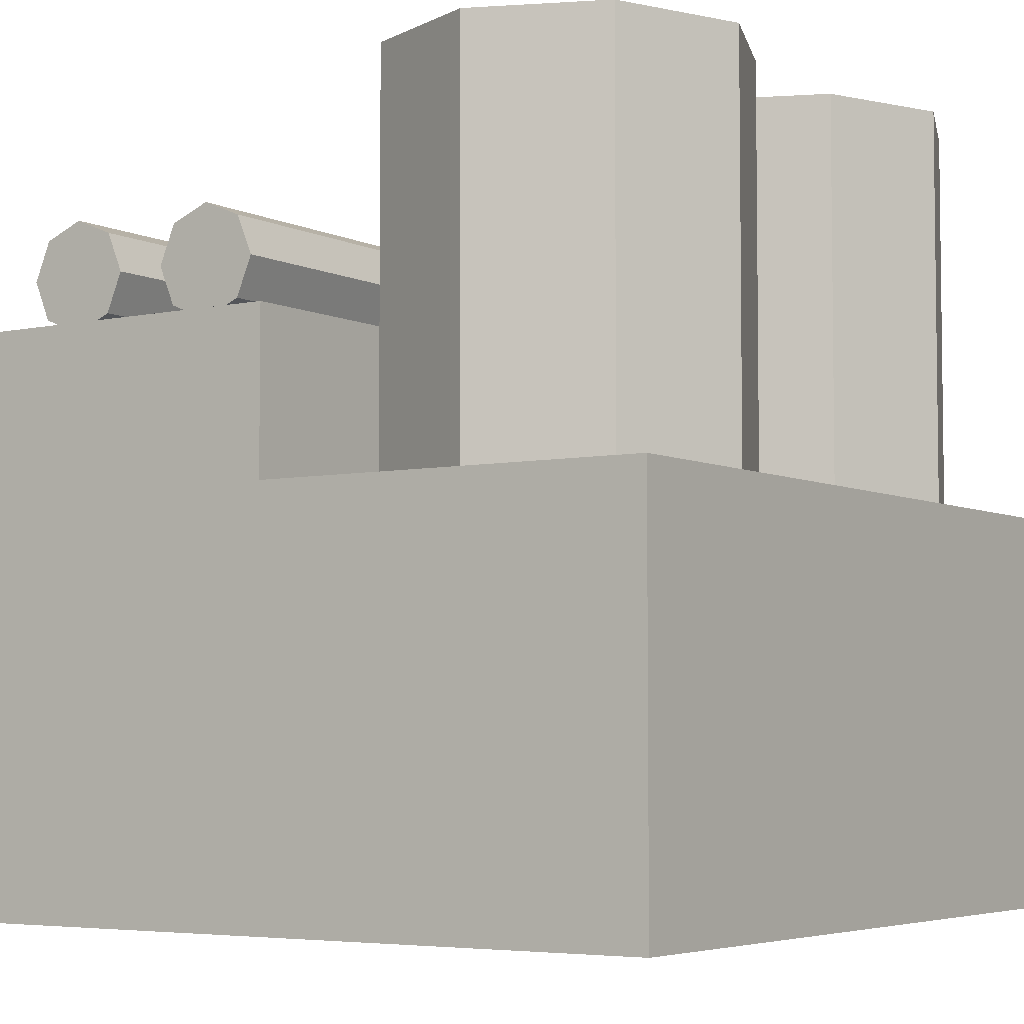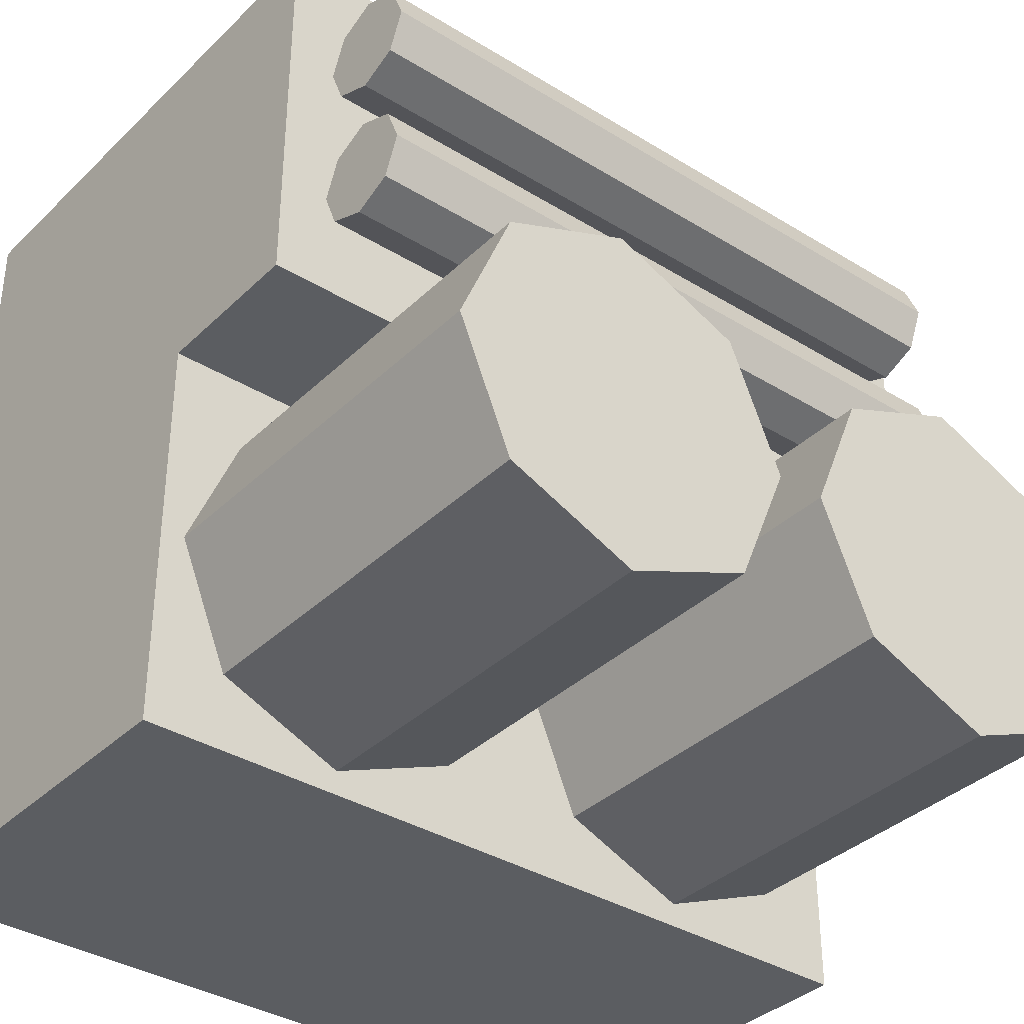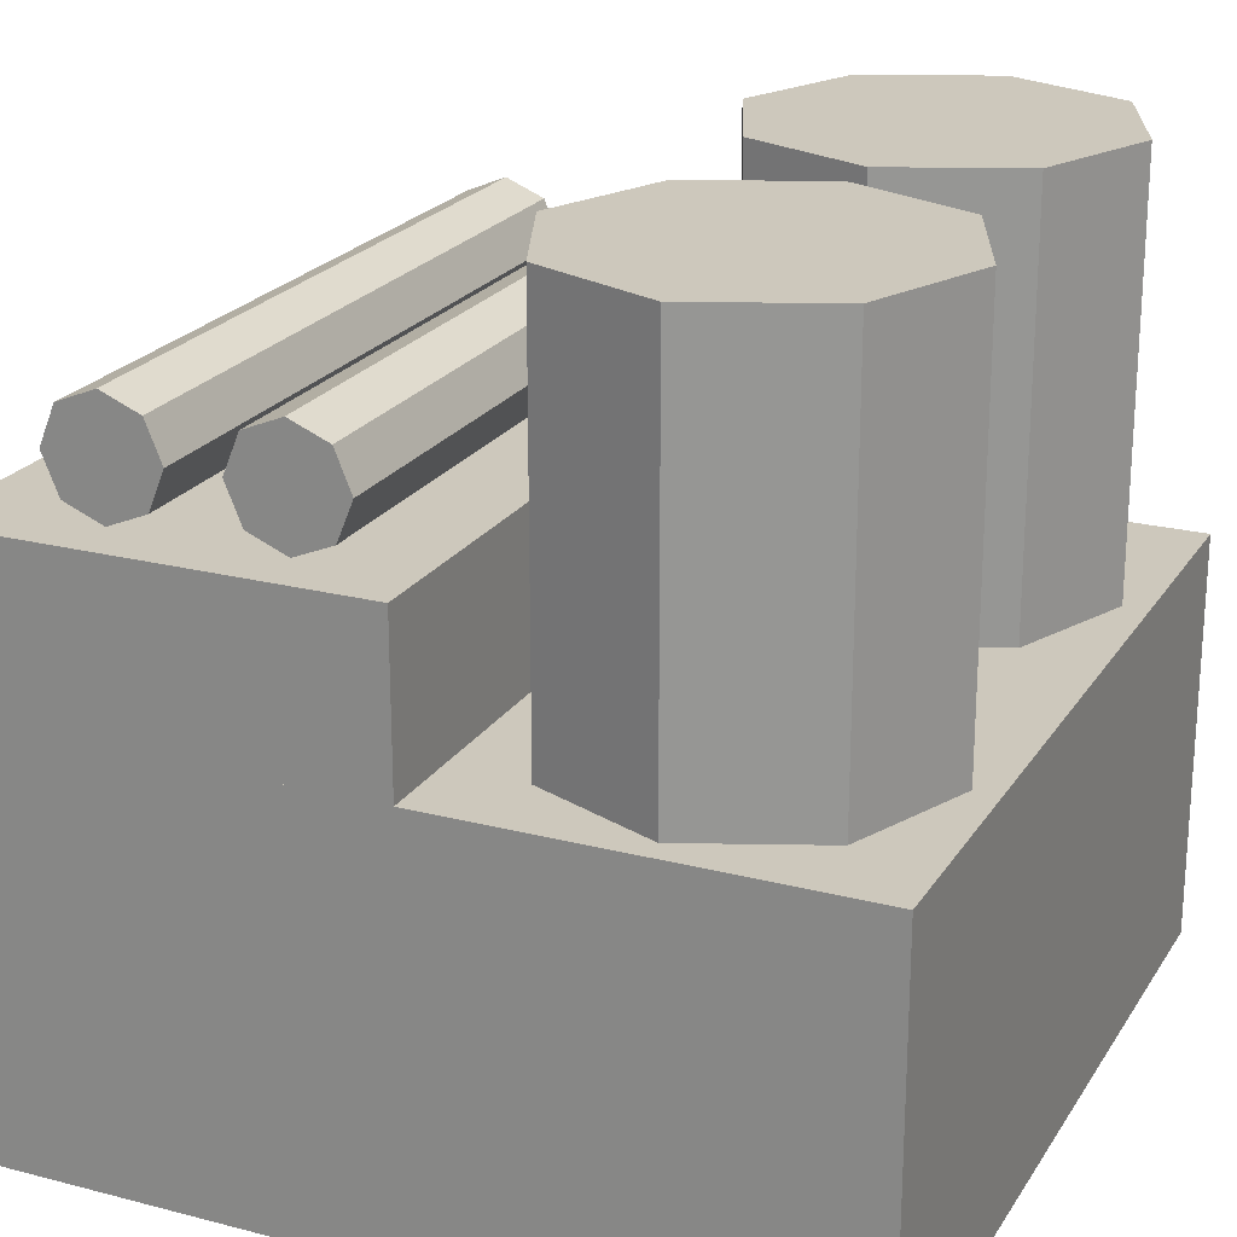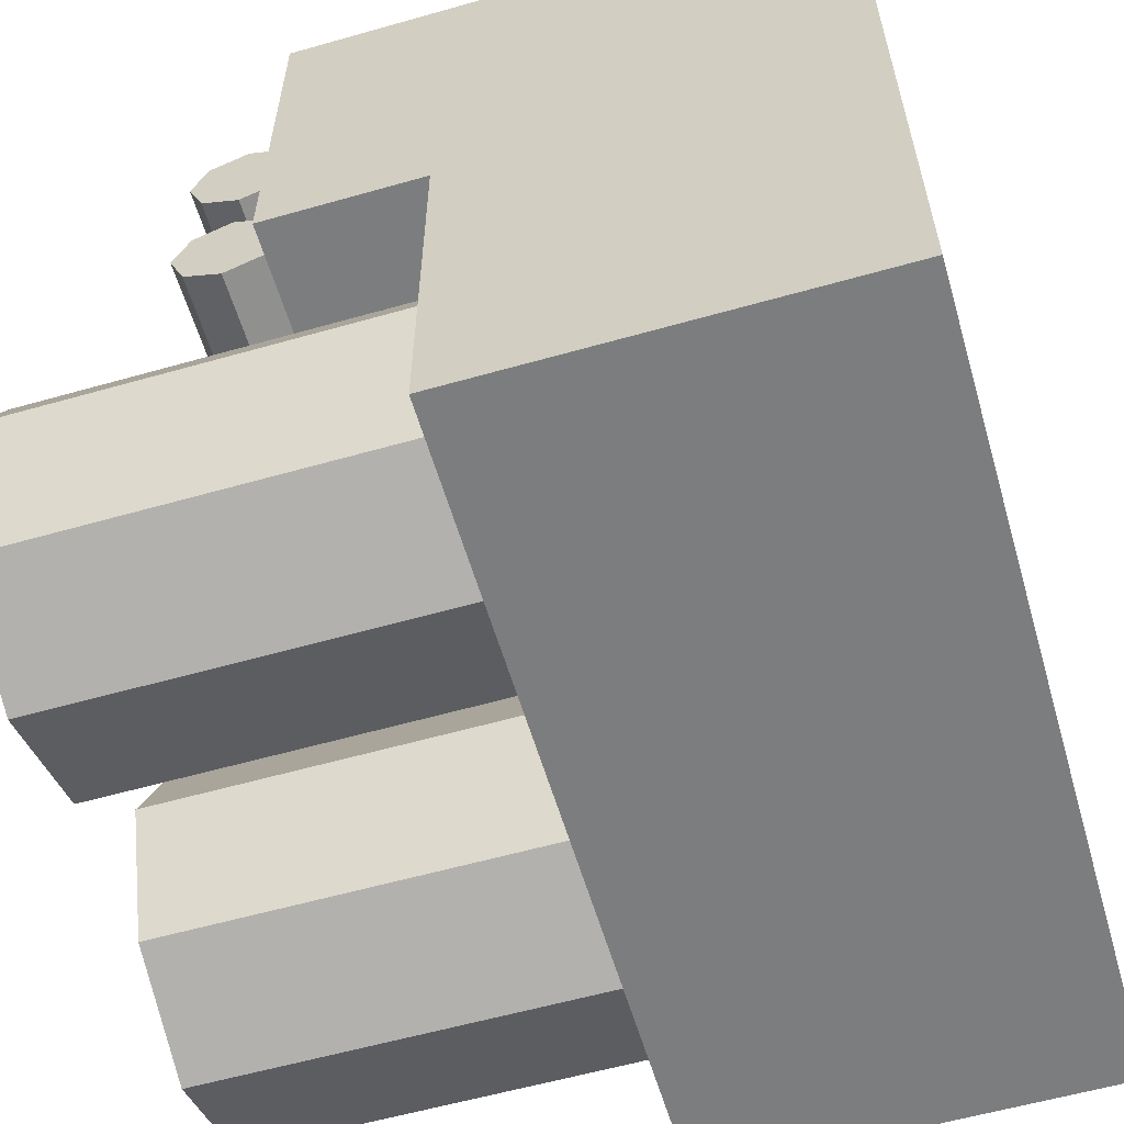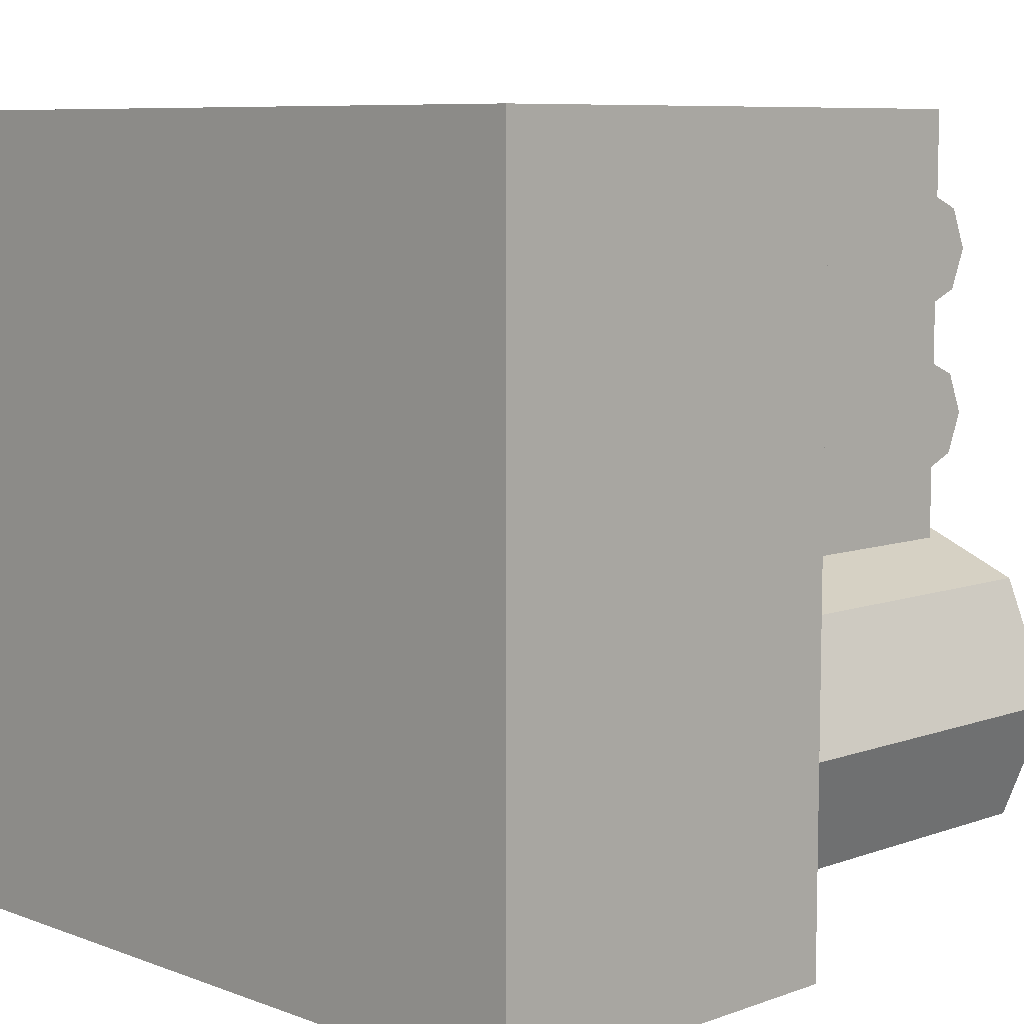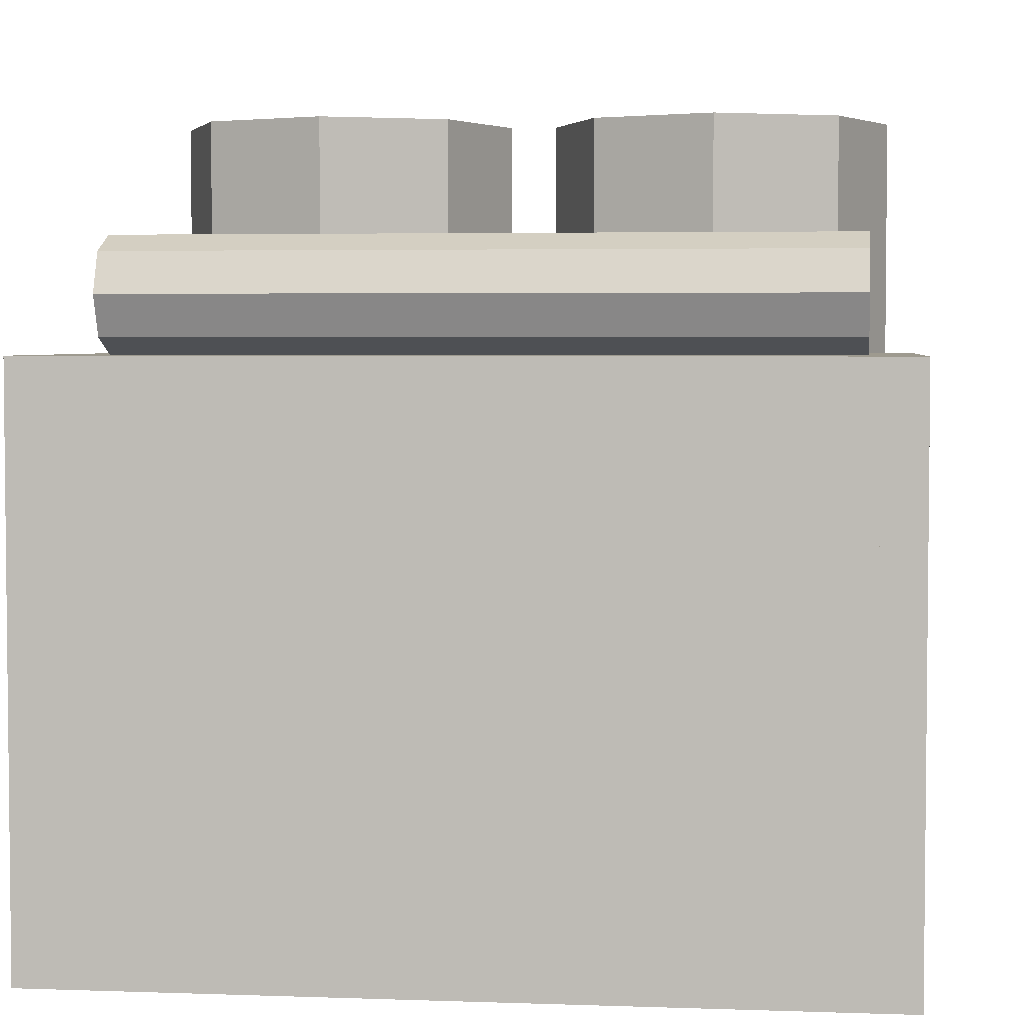
<metadata>
{"format":"obj","ext":"obj","renderer":"f3d","projection":"perspective","resolution":1024,"background":"white","views":[{"elev":-4.9,"azim":124.0,"up":"+Y"},{"elev":-36.1,"azim":141.1,"up":"+Z"},{"elev":22.1,"azim":114.2,"up":"+Y"},{"elev":-59.0,"azim":-73.7,"up":"+Z"},{"elev":8.0,"azim":45.5,"up":"+Z"},{"elev":3.8,"azim":6.7,"up":"+Y"}]}
</metadata>
<code>
o Cube.001_Cube.000
v 0.75 0.5 0.03
v 0.5944 0.5 0.09444
v 0.53 0.5 0.25
v 0.5944 0.5 0.4056
v 0.75 0.5 0.47
v 0.9056 0.5 0.4056
v 0.97 0.5 0.25
v 0.9056 0.5 0.09444
v 0.75 1 0.03
v 0.5944 1 0.09444
v 0.53 1 0.25
v 0.5944 1 0.4056
v 0.75 1 0.47
v 0.9056 1 0.4056
v 0.97 1 0.25
v 0.9056 1 0.09444
v 1 0 0
v 0.07361 0.7202 0.5856
v 0.07361 0.7001 0.6342
v 0 0 0
v 0.07361 0.7202 0.6827
v 0.07361 0.7687 0.7028
v 0.07361 0.8172 0.6827
v 0 0.5 0
v 0.07361 0.8373 0.6342
v 0.07361 0.8172 0.5856
v 1 0.5 0
v 0.07361 0.7687 0.5655
v 1 0 1
v 0 0 1
v 1 0.5 1
v 0 0.5 1
v 0 0.7 1
v 1 0.7 1
v 0 0.5 1
v 1 0.5 1
v 1 0.7 0.5
v 0 0.7 0.5
v 0 0.5 0.5
v 1 0.5 0.5
v 0.25 0.5 0.03
v 0.09444 0.5 0.09444
v 0.03 0.5 0.25
v 0.09444 0.5 0.4056
v 0.25 0.5 0.47
v 0.4056 0.5 0.4056
v 0.47 0.5 0.25
v 0.4056 0.5 0.09444
v 0.25 1 0.03
v 0.09444 1 0.09444
v 0.03 1 0.25
v 0.09444 1 0.4056
v 0.25 1 0.47
v 0.4056 1 0.4056
v 0.47 1 0.25
v 0.4056 1 0.09444
v 0.9384 0.7687 0.5655
v 0.9384 0.8172 0.5856
v 0.9384 0.8373 0.6342
v 0.9384 0.8172 0.6827
v 0.9384 0.7687 0.7028
v 0.9384 0.7202 0.6827
v 0.9384 0.7001 0.6342
v 0.9384 0.7202 0.5856
v 0.07361 0.7202 0.7856
v 0.07361 0.7001 0.8342
v 0.07361 0.7202 0.8827
v 0.07361 0.7687 0.9028
v 0.07361 0.8172 0.8827
v 0.07361 0.8373 0.8342
v 0.07361 0.8172 0.7856
v 0.07361 0.7687 0.7655
v 0.9384 0.7687 0.7655
v 0.9384 0.8172 0.7856
v 0.9384 0.8373 0.8342
v 0.9384 0.8172 0.8827
v 0.9384 0.7687 0.9028
v 0.9384 0.7202 0.8827
v 0.9384 0.7001 0.8342
v 0.9384 0.7202 0.7856
f 40 36 35 39
f 17 29 30 20
f 27 24 32 31
f 27 17 20 24
f 24 20 30 32
f 27 31 29 17
f 31 32 30 29
f 34 33 35 36
f 8 16 15 7
f 6 14 13 5
f 4 12 11 3
f 2 10 9 1
f 1 9 16 8
f 7 15 14 6
f 5 13 12 4
f 3 11 10 2
f 16 9 10
f 15 16 10
f 15 10 11
f 11 13 15
f 12 13 11
f 13 14 15
f 38 39 35 33
f 37 40 39 38
f 37 38 33 34
f 48 56 55 47
f 46 54 53 45
f 44 52 51 43
f 42 50 49 41
f 41 49 56 48
f 47 55 54 46
f 45 53 52 44
f 43 51 50 42
f 56 49 50
f 55 56 50
f 55 50 51
f 51 53 55
f 52 53 51
f 53 54 55
f 37 34 36 40
f 18 64 63 19
f 21 62 61 22
f 23 60 59 25
f 26 58 57 28
f 28 57 64 18
f 19 63 62 21
f 22 61 60 23
f 25 59 58 26
f 64 57 58
f 63 64 58
f 63 58 59
f 59 61 63
f 60 61 59
f 61 62 63
f 18 19 21
f 21 22 18
f 18 22 26
f 28 18 26
f 26 22 23
f 25 26 23
f 65 80 79 66
f 67 78 77 68
f 69 76 75 70
f 71 74 73 72
f 72 73 80 65
f 66 79 78 67
f 68 77 76 69
f 70 75 74 71
f 80 73 74
f 79 80 74
f 79 74 75
f 75 77 79
f 76 77 75
f 77 78 79
f 65 66 67
f 67 68 65
f 65 68 71
f 72 65 71
f 71 68 69
f 70 71 69

</code>
